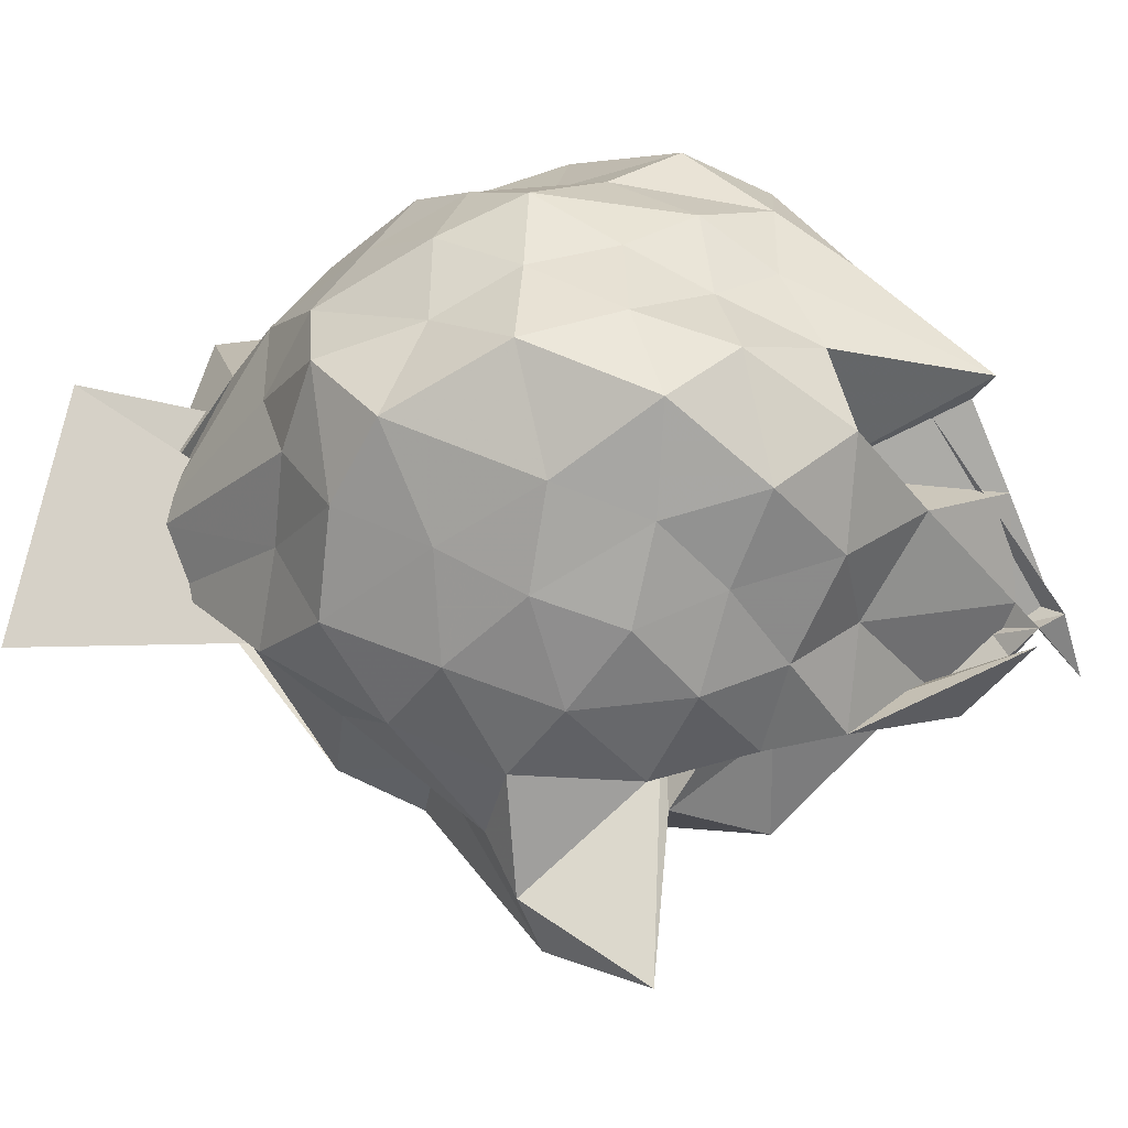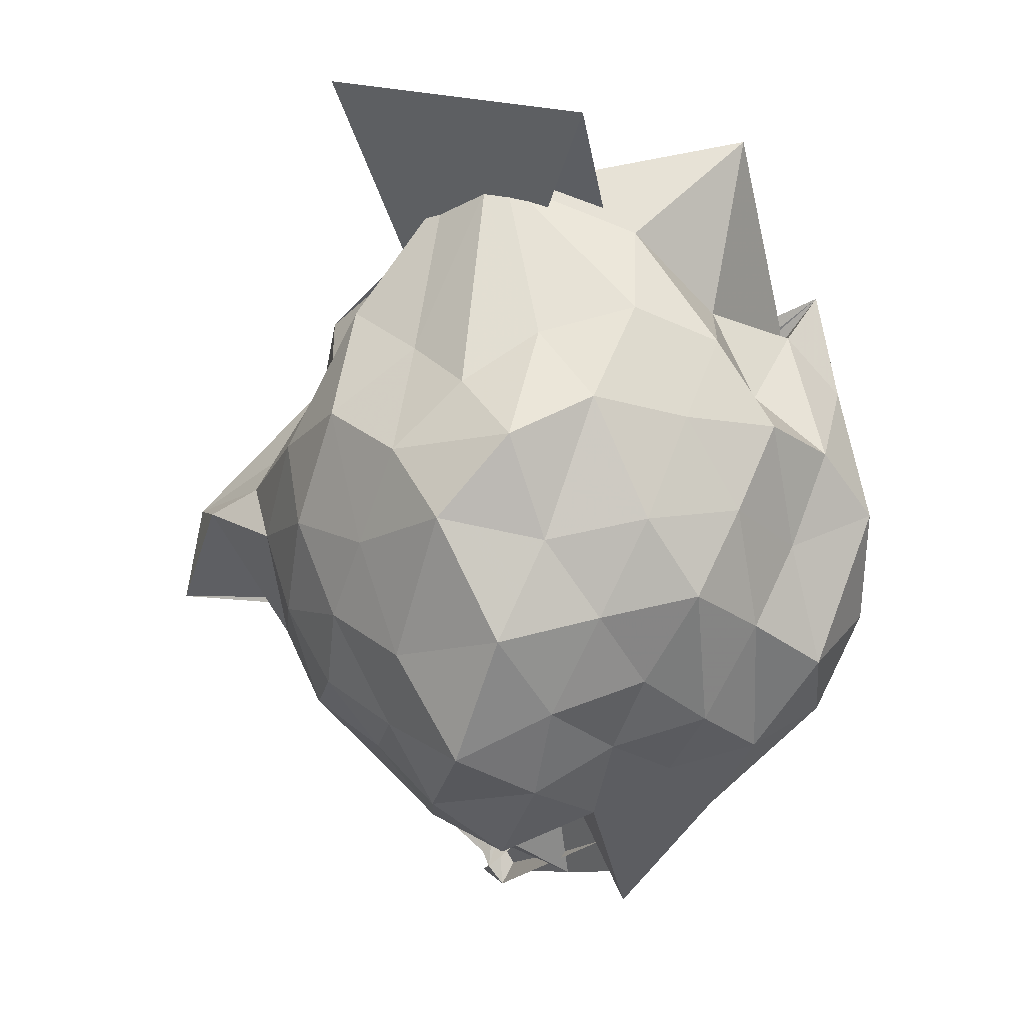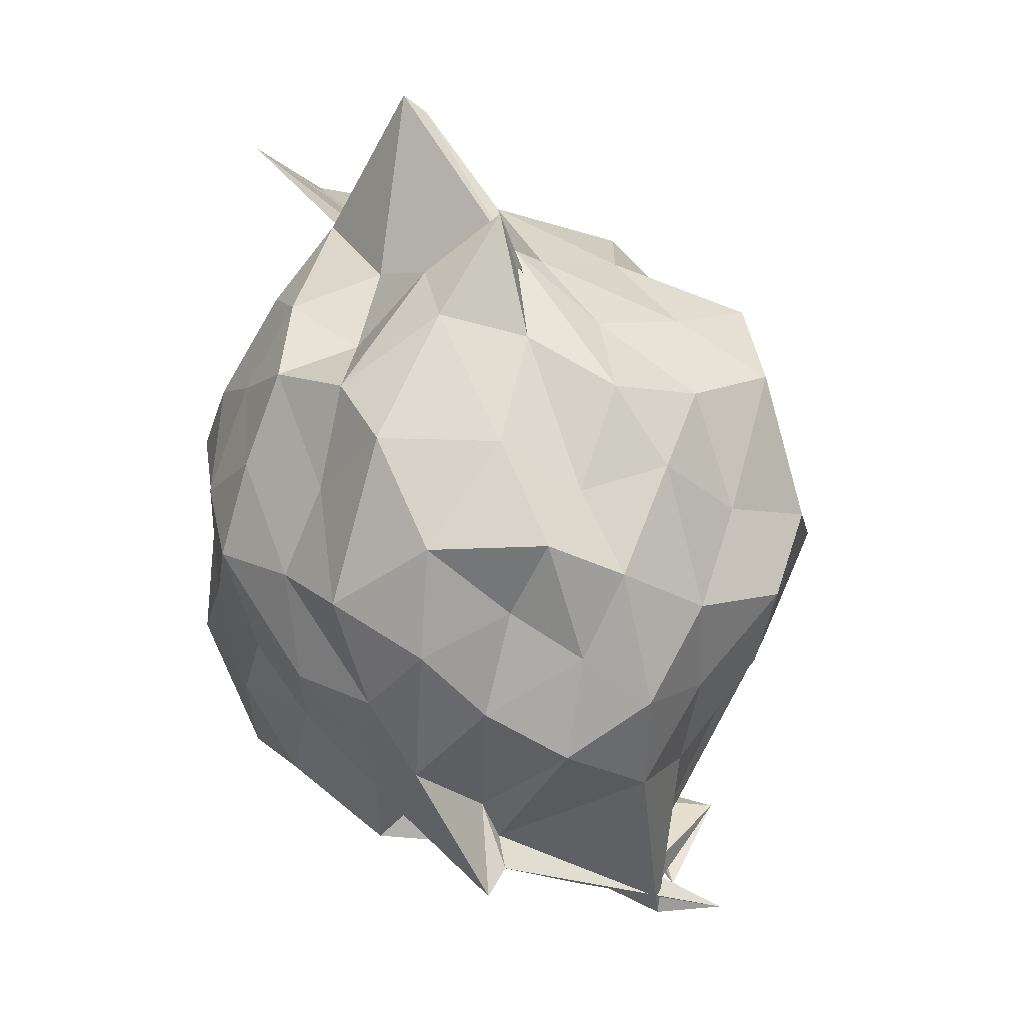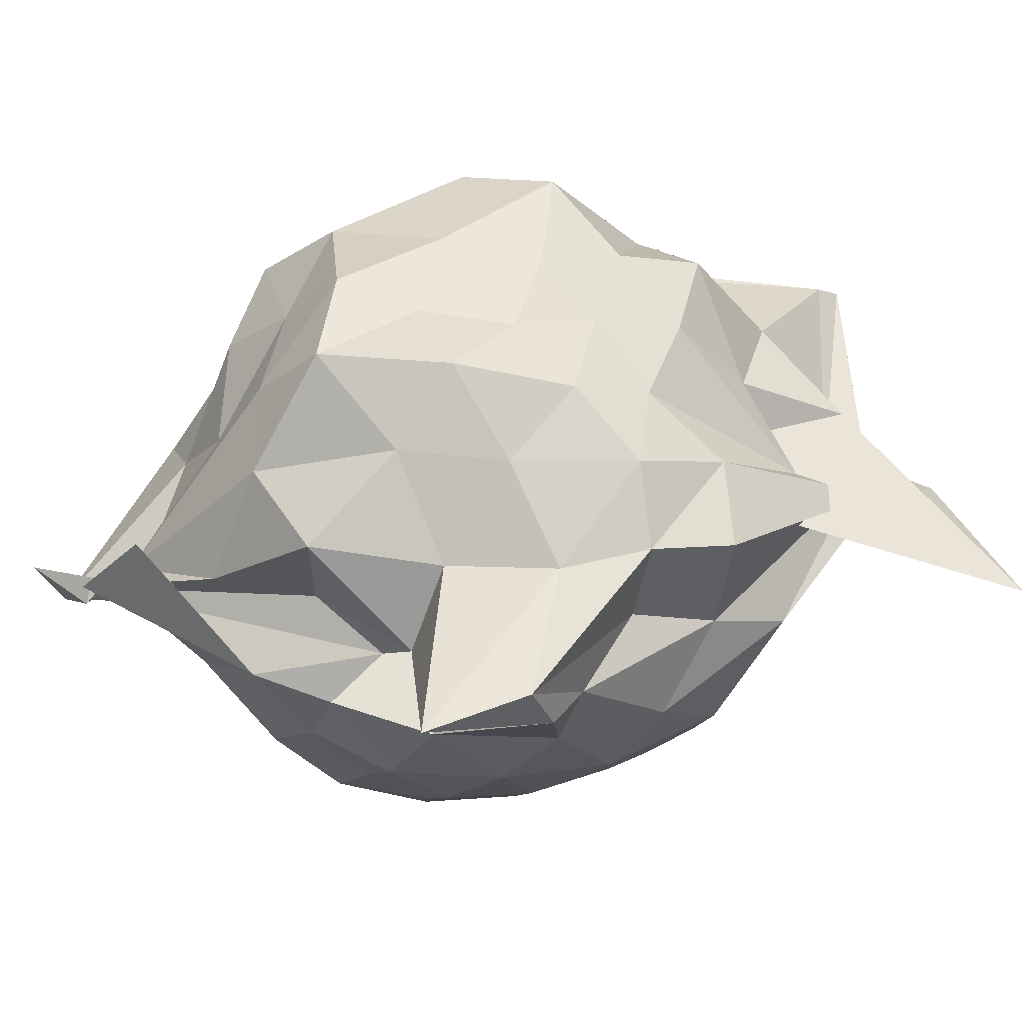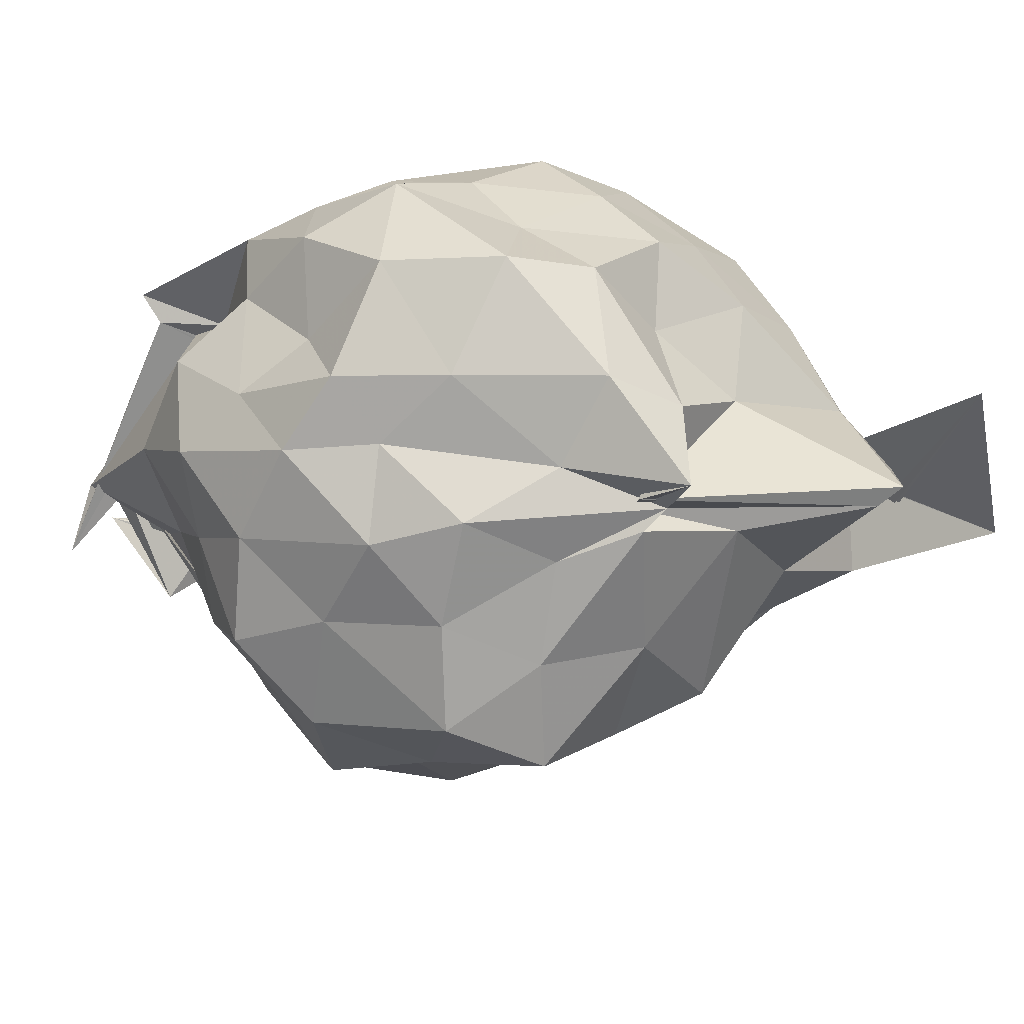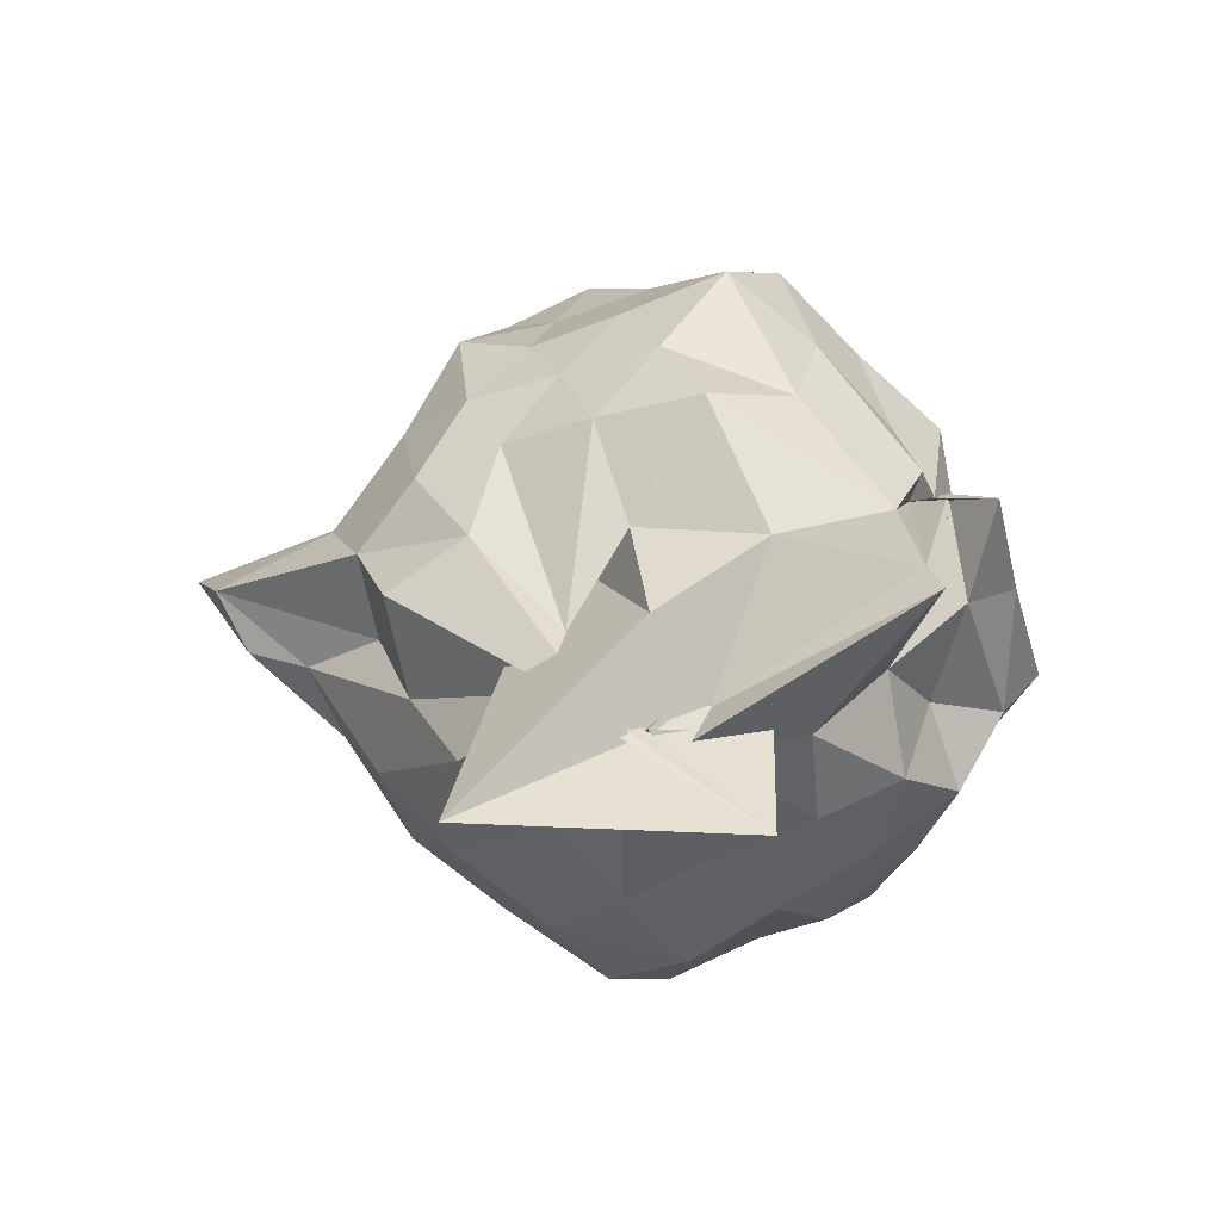
<metadata>
{"format":"obj","ext":"obj","renderer":"f3d","projection":"perspective","resolution":1024,"background":"white","views":[{"elev":-14.2,"azim":118.6,"up":"+Y"},{"elev":0.1,"azim":111.3,"up":"+Z"},{"elev":-11.3,"azim":-160.8,"up":"+Z"},{"elev":-68.9,"azim":-63.3,"up":"+Y"},{"elev":54.6,"azim":-61.5,"up":"+Y"},{"elev":77.7,"azim":99.1,"up":"+Z"}]}
</metadata>
<code>
v 0.2274 -0.3129 1.812
v -0.213 -0.3361 -0.3132
v 0.8113 -0.2784 1.204
v 0.6966 -0.09355 1.343
v 0.5729 0.1497 1.416
v 0.4283 0.3482 1.324
v 0.2029 0.3943 1.171
v -0.01764 0.4365 1.358
v -0.2516 0.4643 1.496
v -0.2446 0.316 1.434
v -0.4582 0.2053 1.229
v -0.6293 -0.01398 1.278
v -0.7599 -0.2682 1.362
v -0.6393 -0.5163 1.266
v -0.5568 -0.7352 1.141
v -0.3675 -0.8631 1.224
v -0.128 -0.9496 1.298
v 0.06943 -1.066 1.23
v 0.2479 -0.9885 1.092
v 0.4159 -0.8685 1.268
v 0.571 -0.7152 1.423
v 0.6783 -0.4803 1.308
v 0.918 -0.09567 1.053
v 0.7686 0.09517 1.158
v 0.5909 0.3072 1.104
v 0.3969 0.5052 1.081
v 0.1653 0.5958 1.006
v -0.1118 0.5663 1.191
v -0.3054 0.3862 1.157
v -0.5456 0.3383 1.008
v -0.7078 0.09497 1.03
v -0.8585 -0.1338 1.122
v -0.797 -0.4602 1.033
v -0.7012 -0.7 0.9213
v -0.5919 -0.9339 0.9729
v -0.3103 -1.032 1
v -0.02737 -1.166 1.005
v 0.1386 -1.463 0.838
v 0.3127 -1.179 0.9062
v 0.5738 -0.9378 1.032
v 0.7527 -0.7085 1.122
v 0.8807 -0.4588 1.014
v 0.8457 -0.01959 0.7628
v 0.7328 0.2401 0.8212
v 0.523 0.4378 0.844
v 0.2542 0.5209 0.74
v 0.01651 0.6931 0.8265
v -0.2801 0.5378 0.8287
v -0.4551 0.377 0.7117
v -0.6625 0.2416 0.7952
v -0.7814 -0.01457 0.7142
v -0.9189 -0.303 0.7434
v -0.8636 -0.639 0.7517
v -0.7535 -0.8471 0.6458
v -0.4662 -1.012 0.7442
v -0.1514 -1.11 0.7256
v 0.06678 -1.563 0.562
v 0.2862 -1.348 0.8294
v 0.455 -1.068 0.7642
v 0.6959 -0.8426 0.8063
v 0.8293 -0.5833 0.7523
v 0.9716 -0.2867 0.8235
v 0.7613 0.1107 0.5482
v 0.6321 0.3536 0.6057
v 0.3892 0.45 0.5152
v 0.186 0.581 0.4019
v -0.1083 0.6358 0.5239
v -0.3996 0.4925 0.5416
v -0.5621 0.3291 0.4818
v -0.7151 0.08493 0.4241
v -0.8748 -0.1495 0.4855
v -0.7986 -0.4942 0.5449
v -0.6981 -0.6976 0.4276
v -0.5474 -0.888 0.3454
v -0.3674 -1.13 0.4351
v 0.02841 -1.113 0.5359
v -0.001042 -0.7476 0.563
v 0.2848 -1.085 0.4661
v 0.5499 -0.9484 0.5483
v 0.741 -0.7073 0.5419
v 0.8405 -0.4653 0.4372
v 0.9166 -0.1296 0.4842
v 0.5939 0.1844 0.3639
v 0.4046 0.3041 0.2485
v 0.161 0.3815 0.1542
v -0.0468 0.5174 0.2505
v -0.2567 0.3928 0.3819
v -0.4283 0.2802 0.2625
v -0.5764 0.1303 0.1537
v -0.6527 -0.1216 0.2326
v -0.7609 -0.3342 0.3259
v -0.5864 -0.5827 0.2227
v -0.3719 -0.6227 -0.176
v -0.3185 -0.8785 0.09546
v -0.1552 -0.8979 0.3257
v 0.04373 -0.9975 0.4349
v 0.1086 -1.001 0.2417
v 0.4067 -0.9166 0.2633
v 0.6098 -0.7871 0.3393
v 0.6933 -0.5547 0.2298
v 0.8137 -0.296 0.1446
v 0.7362 -0.04025 0.2757
v 0.5243 -0.3266 1.77
v 0.491 -0.2755 1.812
v 0.4149 0.09824 1.642
v 0.1889 0.2631 1.422
v -0.2783 0.3513 1.367
v -0.2497 0.262 1.344
v -0.3134 0.28 1.404
v -0.4305 -0.04909 1.481
v -0.5148 -0.3992 1.449
v -0.4403 -0.6376 1.326
v -0.2243 -0.7474 1.381
v 0.03732 -0.777 1.481
v 0.2006 -0.9616 1.423
v 0.4122 -0.407 1.746
v 0.4515 -0.4842 1.781
v 0.127 -0.03203 1.459
v 0.542 -0.2255 1.78
v 0.09421 0.33 1.938
v 0.04073 0.2831 1.895
v -0.1571 0.2178 1.598
v -0.3589 -0.2689 1.628
v -0.2884 -0.5277 1.518
v 0.2641 -0.502 1.627
v 0.4723 -0.3811 1.799
v 0.7032 0.04017 1.948
v 0.8059 -0.682 2.065
v 0.401 -0.1449 1.7
v -0.02593 -0.06374 1.697
v -0.01552 -0.3959 1.6
v -0.03215 -0.5915 1.151
v 0.4928 0.05669 0.1677
v 0.2836 0.16 0.08955
v 0.0806 0.2246 -0.03323
v -0.1529 0.301 0.1173
v -0.3477 0.1761 0.004626
v -0.4937 -0.08348 -0.04565
v -0.5159 -0.3896 0.05251
v -0.3943 -0.6556 -0.09667
v -0.3767 -0.7185 -0.237
v -0.4053 -0.6949 -0.3024
v -0.04322 -0.9488 0.0733
v 0.2388 -0.8217 0.1002
v 0.4834 -0.6841 0.143
v 0.5617 -0.4744 -0.01152
v 0.6147 -0.1358 0.03952
v 0.3148 -0.06388 -0.04662
v -0.0233 -0.08659 -0.3575
v 1.8e-05 -0.09723 -0.09254
v -0.02849 -0.1608 -0.1796
v -0.3747 -0.6252 -0.3901
v -0.3453 -0.6613 -0.3306
v -0.4926 -0.8378 -0.05707
v 0.04758 -0.6898 -0.003598
v 0.2985 -0.5849 -0.07924
v 0.4087 -0.3165 -0.1627
v 0.05395 -0.298 0.1148
v -0.06178 -0.1239 -0.2772
v -0.5354 -0.7567 -0.3717
v -0.3584 -0.5855 -0.2661
v 0.04393 -0.4284 -0.1927
f 3 23 4
f 4 23 24
f 4 24 5
f 5 24 25
f 5 25 6
f 6 25 26
f 6 26 7
f 7 26 27
f 7 27 8
f 8 27 28
f 8 28 9
f 9 28 29
f 9 29 10
f 10 29 30
f 10 30 11
f 11 30 31
f 11 31 12
f 12 31 32
f 12 32 13
f 13 32 33
f 13 33 14
f 14 33 34
f 14 34 15
f 15 34 35
f 15 35 16
f 16 35 36
f 16 36 17
f 17 36 37
f 17 37 18
f 18 37 38
f 18 38 19
f 19 38 39
f 19 39 20
f 20 39 40
f 20 40 21
f 21 40 41
f 21 41 22
f 22 41 42
f 22 42 3
f 3 42 23
f 23 43 24
f 24 43 44
f 24 44 25
f 25 44 45
f 25 45 26
f 26 45 46
f 26 46 27
f 27 46 47
f 27 47 28
f 28 47 48
f 28 48 29
f 29 48 49
f 29 49 30
f 30 49 50
f 30 50 31
f 31 50 51
f 31 51 32
f 32 51 52
f 32 52 33
f 33 52 53
f 33 53 34
f 34 53 54
f 34 54 35
f 35 54 55
f 35 55 36
f 36 55 56
f 36 56 37
f 37 56 57
f 37 57 38
f 38 57 58
f 38 58 39
f 39 58 59
f 39 59 40
f 40 59 60
f 40 60 41
f 41 60 61
f 41 61 42
f 42 61 62
f 42 62 23
f 23 62 43
f 43 63 44
f 44 63 64
f 44 64 45
f 45 64 65
f 45 65 46
f 46 65 66
f 46 66 47
f 47 66 67
f 47 67 48
f 48 67 68
f 48 68 49
f 49 68 69
f 49 69 50
f 50 69 70
f 50 70 51
f 51 70 71
f 51 71 52
f 52 71 72
f 52 72 53
f 53 72 73
f 53 73 54
f 54 73 74
f 54 74 55
f 55 74 75
f 55 75 56
f 56 75 76
f 56 76 57
f 57 76 77
f 57 77 58
f 58 77 78
f 58 78 59
f 59 78 79
f 59 79 60
f 60 79 80
f 60 80 61
f 61 80 81
f 61 81 62
f 62 81 82
f 62 82 43
f 43 82 63
f 63 83 64
f 64 83 84
f 64 84 65
f 65 84 85
f 65 85 66
f 66 85 86
f 66 86 67
f 67 86 87
f 67 87 68
f 68 87 88
f 68 88 69
f 69 88 89
f 69 89 70
f 70 89 90
f 70 90 71
f 71 90 91
f 71 91 72
f 72 91 92
f 72 92 73
f 73 92 93
f 73 93 74
f 74 93 94
f 74 94 75
f 75 94 95
f 75 95 76
f 76 95 96
f 76 96 77
f 77 96 97
f 77 97 78
f 78 97 98
f 78 98 79
f 79 98 99
f 79 99 80
f 80 99 100
f 80 100 81
f 81 100 101
f 81 101 82
f 82 101 102
f 82 102 63
f 63 102 83
f 103 104 118
f 104 119 118
f 104 105 119
f 105 120 119
f 105 106 120
f 106 107 120
f 107 121 120
f 107 108 121
f 108 122 121
f 108 109 122
f 109 110 122
f 110 123 122
f 110 111 123
f 111 124 123
f 111 112 124
f 112 113 124
f 113 125 124
f 113 114 125
f 114 126 125
f 114 115 126
f 115 116 126
f 116 127 126
f 116 117 127
f 117 118 127
f 117 103 118
f 118 119 128
f 119 129 128
f 119 120 129
f 120 121 129
f 121 130 129
f 121 122 130
f 122 123 130
f 123 131 130
f 123 124 131
f 124 125 131
f 125 132 131
f 125 126 132
f 126 127 132
f 127 128 132
f 127 118 128
f 133 148 134
f 134 148 149
f 134 149 135
f 135 149 150
f 135 150 136
f 136 150 137
f 137 150 151
f 137 151 138
f 138 151 152
f 138 152 139
f 139 152 140
f 140 152 153
f 140 153 141
f 141 153 154
f 141 154 142
f 142 154 143
f 143 154 155
f 143 155 144
f 144 155 156
f 144 156 145
f 145 156 146
f 146 156 157
f 146 157 147
f 147 157 148
f 147 148 133
f 148 158 149
f 149 158 159
f 149 159 150
f 150 159 151
f 151 159 160
f 151 160 152
f 152 160 153
f 153 160 161
f 153 161 154
f 154 161 155
f 155 161 162
f 155 162 156
f 156 162 157
f 157 162 158
f 157 158 148
f 3 4 103
f 103 4 104
f 4 5 104
f 104 5 105
f 5 6 105
f 105 6 106
f 6 7 106
f 7 8 106
f 106 8 107
f 8 9 107
f 107 9 108
f 9 10 108
f 108 10 109
f 10 11 109
f 11 12 109
f 109 12 110
f 12 13 110
f 110 13 111
f 13 14 111
f 111 14 112
f 14 15 112
f 15 16 112
f 112 16 113
f 16 17 113
f 113 17 114
f 17 18 114
f 114 18 115
f 18 19 115
f 19 20 115
f 115 20 116
f 20 21 116
f 116 21 117
f 21 22 117
f 117 22 103
f 22 3 103
f 83 133 84
f 84 133 134
f 84 134 85
f 85 134 135
f 85 135 86
f 86 135 136
f 86 136 87
f 87 136 88
f 88 136 137
f 88 137 89
f 89 137 138
f 89 138 90
f 90 138 139
f 90 139 91
f 91 139 92
f 92 139 140
f 92 140 93
f 93 140 141
f 93 141 94
f 94 141 142
f 94 142 95
f 95 142 96
f 96 142 143
f 96 143 97
f 97 143 144
f 97 144 98
f 98 144 145
f 98 145 99
f 99 145 100
f 100 145 146
f 100 146 101
f 101 146 147
f 101 147 102
f 102 147 133
f 102 133 83
f 128 129 1
f 129 130 1
f 130 131 1
f 131 132 1
f 132 128 1
f 159 158 2
f 160 159 2
f 161 160 2
f 162 161 2
f 158 162 2

</code>
